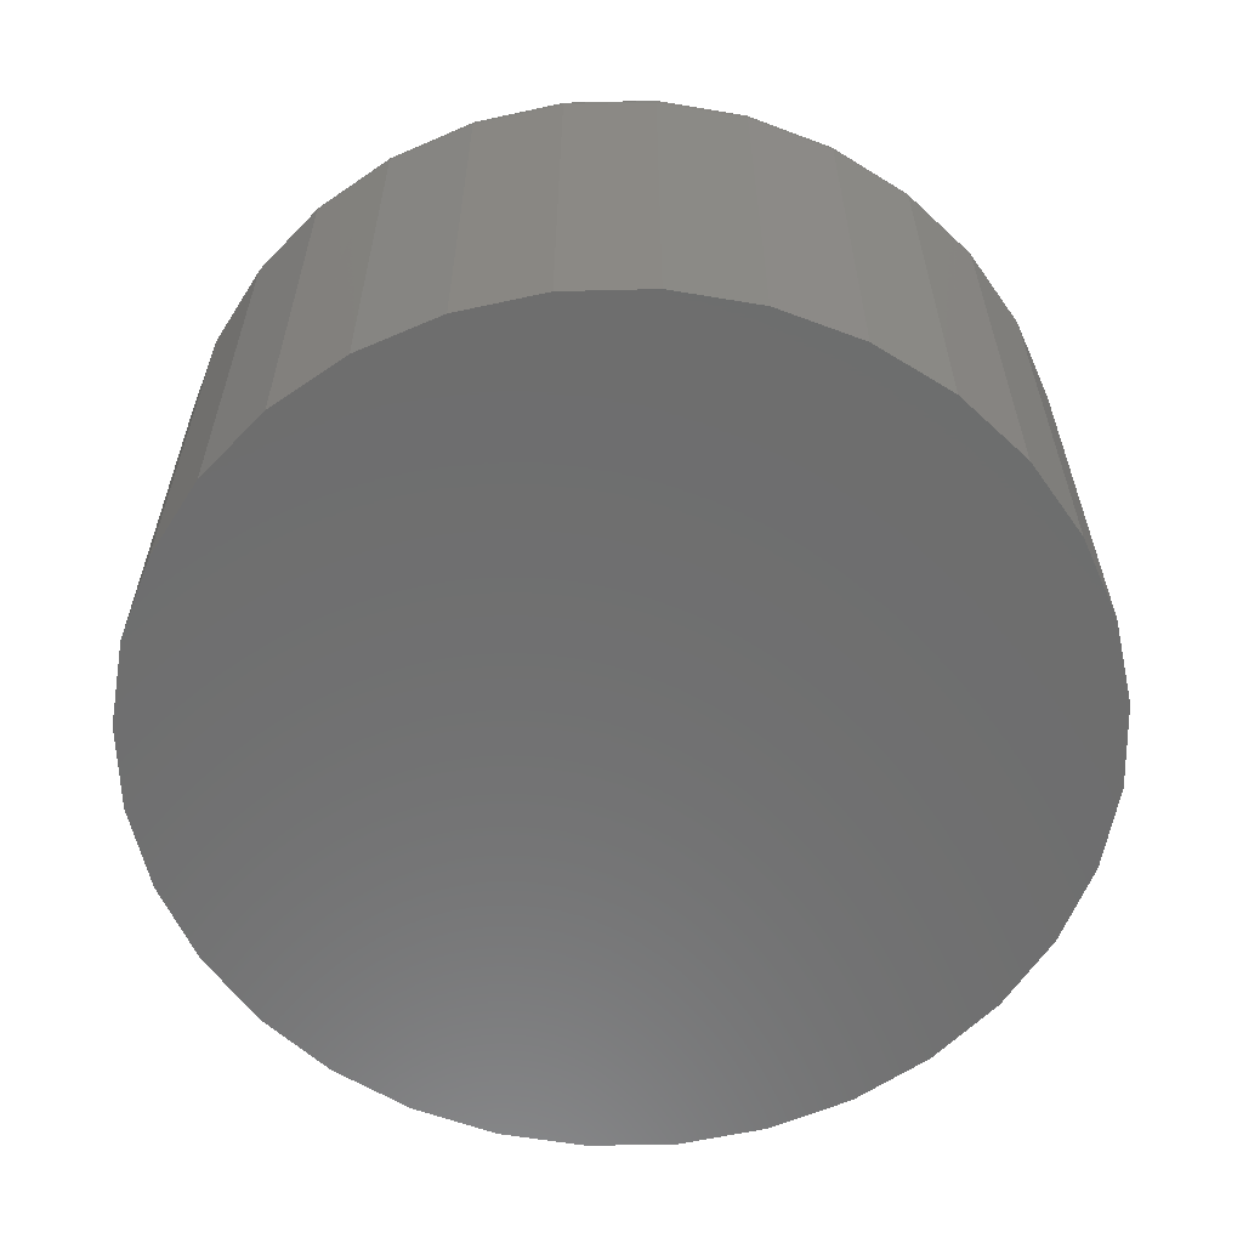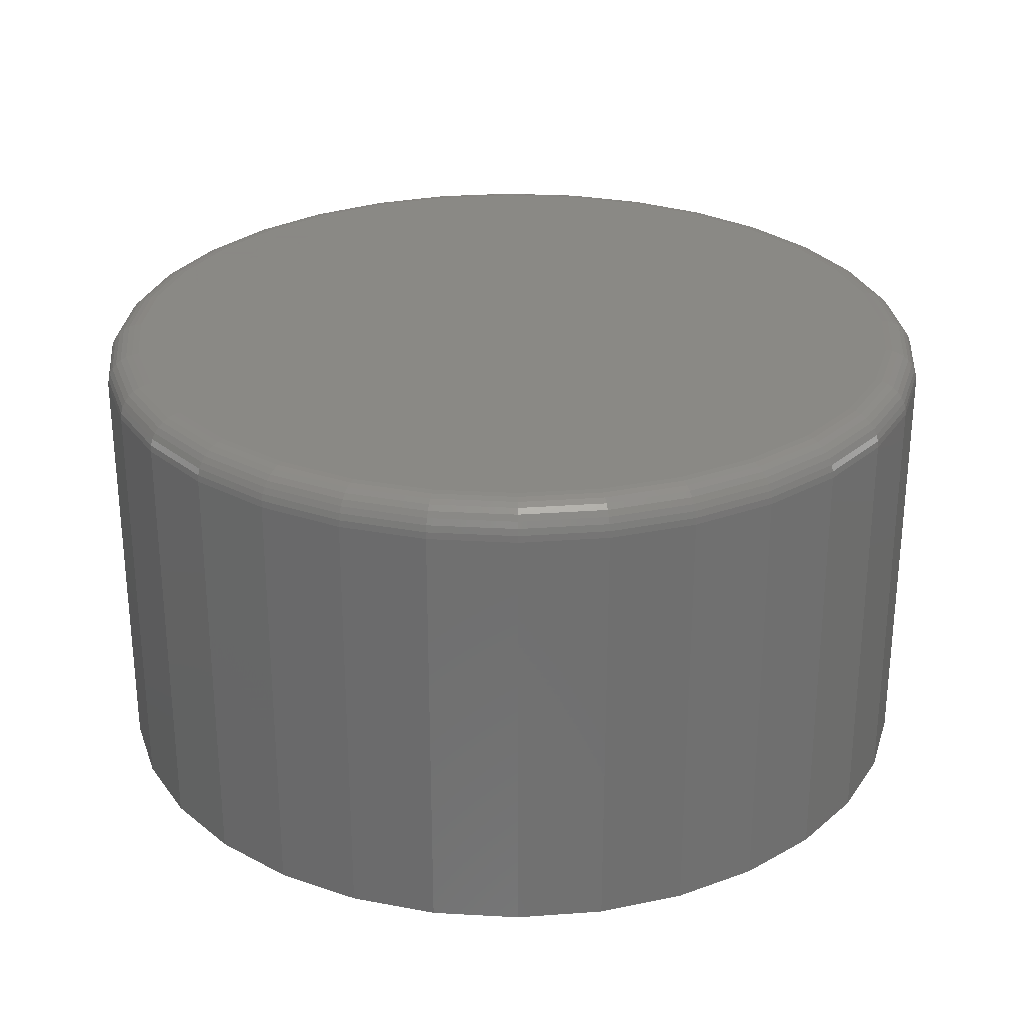
<metadata>
{"format":"stl","ext":"stl","renderer":"f3d","projection":"perspective","resolution":1024,"background":"white","views":[{"elev":-59.9,"azim":-71.7,"up":"+Y"},{"elev":27.9,"azim":100.5,"up":"+Y"}]}
</metadata>
<code>
# stl→obj: 320 verts, 636 faces
v 0.007895 8.414e-17 0.2766
v 0.06185 9.013e-17 0.2712
v -0.04606 7.815e-17 0.2712
v 0.007895 8.414e-17 -0.2766
v -0.04606 7.815e-17 -0.2712
v 0.06185 9.013e-17 -0.2712
v -0.09794 7.239e-17 -0.2555
v 0.1137 9.589e-17 -0.2555
v -0.1458 6.708e-17 -0.23
v 0.1615 1.012e-16 -0.23
v -0.1877 6.243e-17 -0.1956
v 0.2035 1.059e-16 -0.1956
v -0.2221 5.861e-17 -0.1536
v 0.2378 1.097e-16 -0.1536
v -0.2476 5.578e-17 -0.1058
v 0.2634 1.125e-16 -0.1058
v -0.2634 5.403e-17 -0.05395
v 0.2791 1.143e-16 -0.05395
v -0.2687 5.344e-17 -3.6e-16
v 0.2845 1.148e-16 1.186e-16
v -0.2634 5.403e-17 0.05395
v 0.2791 1.143e-16 0.05395
v -0.2476 5.578e-17 0.1058
v 0.2634 1.125e-16 0.1058
v -0.2221 5.861e-17 0.1536
v 0.2378 1.097e-16 0.1536
v -0.1877 6.243e-17 0.1956
v 0.2035 1.059e-16 0.1956
v -0.1458 6.708e-17 0.23
v 0.1615 1.012e-16 0.23
v -0.09794 7.239e-17 0.2555
v 0.1137 9.589e-17 0.2555
v 0.3079 -0.02344 -7.446e-16
v 0.3079 -0.3203 -1.383e-16
v 0.3021 -0.02344 -0.05853
v 0.3021 -0.3203 -0.05853
v 0.2851 -0.02344 -0.1148
v 0.2851 -0.3203 -0.1148
v 0.2573 -0.02344 -0.1667
v 0.2573 -0.3203 -0.1667
v 0.22 -0.02344 -0.2121
v 0.22 -0.3203 -0.2121
v 0.1746 -0.02344 -0.2494
v 0.1746 -0.3203 -0.2494
v 0.1227 -0.02344 -0.2772
v 0.1227 -0.3203 -0.2772
v 0.06642 -0.02344 -0.2942
v 0.06642 -0.3203 -0.2942
v 0.007895 -0.02344 -0.3
v 0.007895 -0.3203 -0.3
v -0.05063 -0.02344 -0.2942
v -0.05063 -0.3203 -0.2942
v -0.1069 -0.02344 -0.2772
v -0.1069 -0.3203 -0.2772
v -0.1588 -0.02344 -0.2494
v -0.1588 -0.3203 -0.2494
v -0.2042 -0.02344 -0.2121
v -0.2042 -0.3203 -0.2121
v -0.2415 -0.02344 -0.1667
v -0.2415 -0.3203 -0.1667
v -0.2693 -0.02344 -0.1148
v -0.2693 -0.3203 -0.1148
v -0.2863 -0.02344 -0.05853
v -0.2863 -0.3203 -0.05853
v -0.2921 -0.02344 8.218e-17
v -0.2921 -0.3203 6.151e-16
v -0.2863 -0.02344 0.05853
v -0.2863 -0.3203 0.05853
v -0.2693 -0.02344 0.1148
v -0.2693 -0.3203 0.1148
v -0.2415 -0.02344 0.1667
v -0.2415 -0.3203 0.1667
v -0.2042 -0.02344 0.2121
v -0.2042 -0.3203 0.2121
v -0.1588 -0.02344 0.2494
v -0.1588 -0.3203 0.2494
v -0.1069 -0.02344 0.2772
v -0.1069 -0.3203 0.2772
v -0.05063 -0.02344 0.2942
v -0.05063 -0.3203 0.2942
v 0.007895 -0.02344 0.3
v 0.007895 -0.3203 0.3
v 0.06642 -0.02344 0.2942
v 0.06642 -0.3203 0.2942
v 0.1227 -0.02344 0.2772
v 0.1227 -0.3203 0.2772
v 0.1746 -0.02344 0.2494
v 0.1746 -0.3203 0.2494
v 0.22 -0.02344 0.2121
v 0.22 -0.3203 0.2121
v 0.2573 -0.02344 0.1667
v 0.2573 -0.3203 0.1667
v 0.2851 -0.02344 0.1148
v 0.2851 -0.3203 0.1148
v 0.3021 -0.02344 0.05853
v 0.3021 -0.3203 0.05853
v 0.3074 -0.01887 -1.11e-16
v 0.3017 -0.01887 -0.05844
v 0.3061 -0.01447 -1.665e-16
v 0.3004 -0.01447 -0.05818
v 0.3039 -0.01042 -1.387e-16
v 0.2983 -0.01042 -0.05776
v 0.301 -0.006865 -1.11e-16
v 0.2954 -0.006865 -0.05719
v 0.2975 -0.00395 -1.387e-16
v 0.2919 -0.00395 -0.05649
v 0.2934 -0.001784 -1.387e-16
v 0.2879 -0.001784 -0.0557
v 0.289 -0.0004503 -1.387e-16
v 0.2836 -0.0004503 -0.05485
v -0.2859 -0.01887 -0.05844
v -0.2917 -0.01887 -3.053e-16
v -0.2846 -0.01447 -0.05818
v -0.2903 -0.01447 -3.053e-16
v -0.2825 -0.01042 -0.05776
v -0.2882 -0.01042 -3.053e-16
v -0.2796 -0.006865 -0.05719
v -0.2852 -0.006865 -3.053e-16
v -0.2761 -0.00395 -0.05649
v -0.2817 -0.00395 -2.497e-16
v -0.2722 -0.001784 -0.0557
v -0.2776 -0.001784 -2.636e-16
v -0.2678 -0.0004503 -0.05485
v -0.2732 -0.0004503 -2.636e-16
v -0.2689 -0.01887 -0.1146
v -0.2676 -0.01447 -0.1141
v -0.2656 -0.01042 -0.1133
v -0.2629 -0.006865 -0.1122
v -0.2596 -0.00395 -0.1108
v -0.2559 -0.001784 -0.1093
v -0.2518 -0.0004503 -0.1076
v -0.2412 -0.01887 -0.1664
v -0.2401 -0.01447 -0.1657
v -0.2383 -0.01042 -0.1645
v -0.2358 -0.006865 -0.1629
v -0.2329 -0.00395 -0.1609
v -0.2295 -0.001784 -0.1586
v -0.2259 -0.0004503 -0.1562
v -0.2039 -0.01887 -0.2118
v -0.203 -0.01447 -0.2109
v -0.2014 -0.01042 -0.2093
v -0.1994 -0.006865 -0.2073
v -0.1969 -0.00395 -0.2048
v -0.194 -0.001784 -0.2019
v -0.1909 -0.0004503 -0.1988
v -0.1585 -0.01887 -0.2491
v -0.1578 -0.01447 -0.248
v -0.1566 -0.01042 -0.2462
v -0.155 -0.006865 -0.2437
v -0.153 -0.00395 -0.2408
v -0.1507 -0.001784 -0.2374
v -0.1483 -0.0004503 -0.2338
v -0.1067 -0.01887 -0.2767
v -0.1062 -0.01447 -0.2755
v -0.1054 -0.01042 -0.2735
v -0.1043 -0.006865 -0.2708
v -0.1029 -0.00395 -0.2675
v -0.1014 -0.001784 -0.2638
v -0.09969 -0.0004503 -0.2597
v -0.05054 -0.01887 -0.2938
v -0.05028 -0.01447 -0.2925
v -0.04986 -0.01042 -0.2904
v -0.04929 -0.006865 -0.2875
v -0.0486 -0.00395 -0.284
v -0.04781 -0.001784 -0.28
v -0.04695 -0.0004503 -0.2757
v 0.007895 -0.01887 -0.2995
v 0.007895 -0.01447 -0.2982
v 0.007895 -0.01042 -0.2961
v 0.007895 -0.006865 -0.2931
v 0.007895 -0.00395 -0.2896
v 0.007895 -0.001784 -0.2855
v 0.007895 -0.0004503 -0.2811
v 0.06633 -0.01887 -0.2938
v 0.06607 -0.01447 -0.2925
v 0.06565 -0.01042 -0.2904
v 0.06508 -0.006865 -0.2875
v 0.06439 -0.00395 -0.284
v 0.0636 -0.001784 -0.28
v 0.06274 -0.0004503 -0.2757
v 0.1225 -0.01887 -0.2767
v 0.122 -0.01447 -0.2755
v 0.1212 -0.01042 -0.2735
v 0.1201 -0.006865 -0.2708
v 0.1187 -0.00395 -0.2675
v 0.1172 -0.001784 -0.2638
v 0.1155 -0.0004503 -0.2597
v 0.1743 -0.01887 -0.2491
v 0.1736 -0.01447 -0.248
v 0.1724 -0.01042 -0.2462
v 0.1708 -0.006865 -0.2437
v 0.1688 -0.00395 -0.2408
v 0.1665 -0.001784 -0.2374
v 0.1641 -0.0004503 -0.2338
v 0.2197 -0.01887 -0.2118
v 0.2188 -0.01447 -0.2109
v 0.2172 -0.01042 -0.2093
v 0.2152 -0.006865 -0.2073
v 0.2127 -0.00395 -0.2048
v 0.2098 -0.001784 -0.2019
v 0.2067 -0.0004503 -0.1988
v 0.257 -0.01887 -0.1664
v 0.2559 -0.01447 -0.1657
v 0.2541 -0.01042 -0.1645
v 0.2516 -0.006865 -0.1629
v 0.2487 -0.00395 -0.1609
v 0.2453 -0.001784 -0.1586
v 0.2416 -0.0004503 -0.1562
v 0.2846 -0.01887 -0.1146
v 0.2834 -0.01447 -0.1141
v 0.2814 -0.01042 -0.1133
v 0.2787 -0.006865 -0.1122
v 0.2754 -0.00395 -0.1108
v 0.2717 -0.001784 -0.1093
v 0.2676 -0.0004503 -0.1076
v -0.2859 -0.01887 0.05844
v -0.2846 -0.01447 0.05818
v -0.2825 -0.01042 0.05776
v -0.2796 -0.006865 0.05719
v -0.2761 -0.00395 0.05649
v -0.2722 -0.001784 0.0557
v -0.2678 -0.0004503 0.05485
v 0.3017 -0.01887 0.05844
v 0.3004 -0.01447 0.05818
v 0.2983 -0.01042 0.05776
v 0.2954 -0.006865 0.05719
v 0.2919 -0.00395 0.05649
v 0.2879 -0.001784 0.0557
v 0.2836 -0.0004503 0.05485
v 0.2846 -0.01887 0.1146
v 0.2834 -0.01447 0.1141
v 0.2814 -0.01042 0.1133
v 0.2787 -0.006865 0.1122
v 0.2754 -0.00395 0.1108
v 0.2717 -0.001784 0.1093
v 0.2676 -0.0004503 0.1076
v 0.257 -0.01887 0.1664
v 0.2559 -0.01447 0.1657
v 0.2541 -0.01042 0.1645
v 0.2516 -0.006865 0.1629
v 0.2487 -0.00395 0.1609
v 0.2453 -0.001784 0.1586
v 0.2416 -0.0004503 0.1562
v 0.2197 -0.01887 0.2118
v 0.2188 -0.01447 0.2109
v 0.2172 -0.01042 0.2093
v 0.2152 -0.006865 0.2073
v 0.2127 -0.00395 0.2048
v 0.2098 -0.001784 0.2019
v 0.2067 -0.0004503 0.1988
v 0.1743 -0.01887 0.2491
v 0.1736 -0.01447 0.248
v 0.1724 -0.01042 0.2462
v 0.1708 -0.006865 0.2437
v 0.1688 -0.00395 0.2408
v 0.1665 -0.001784 0.2374
v 0.1641 -0.0004503 0.2338
v 0.1225 -0.01887 0.2767
v 0.122 -0.01447 0.2755
v 0.1212 -0.01042 0.2735
v 0.1201 -0.006865 0.2708
v 0.1187 -0.00395 0.2675
v 0.1172 -0.001784 0.2638
v 0.1155 -0.0004503 0.2597
v 0.06633 -0.01887 0.2938
v 0.06607 -0.01447 0.2925
v 0.06565 -0.01042 0.2904
v 0.06508 -0.006865 0.2875
v 0.06439 -0.00395 0.284
v 0.0636 -0.001784 0.28
v 0.06274 -0.0004503 0.2757
v 0.007895 -0.01887 0.2995
v 0.007895 -0.01447 0.2982
v 0.007895 -0.01042 0.2961
v 0.007895 -0.006865 0.2931
v 0.007895 -0.00395 0.2896
v 0.007895 -0.001784 0.2855
v 0.007895 -0.0004503 0.2811
v -0.05054 -0.01887 0.2938
v -0.05028 -0.01447 0.2925
v -0.04986 -0.01042 0.2904
v -0.04929 -0.006865 0.2875
v -0.0486 -0.00395 0.284
v -0.04781 -0.001784 0.28
v -0.04695 -0.0004503 0.2757
v -0.1067 -0.01887 0.2767
v -0.1062 -0.01447 0.2755
v -0.1054 -0.01042 0.2735
v -0.1043 -0.006865 0.2708
v -0.1029 -0.00395 0.2675
v -0.1014 -0.001784 0.2638
v -0.09969 -0.0004503 0.2597
v -0.1585 -0.01887 0.2491
v -0.1578 -0.01447 0.248
v -0.1566 -0.01042 0.2462
v -0.155 -0.006865 0.2437
v -0.153 -0.00395 0.2408
v -0.1507 -0.001784 0.2374
v -0.1483 -0.0004503 0.2338
v -0.2039 -0.01887 0.2118
v -0.203 -0.01447 0.2109
v -0.2014 -0.01042 0.2093
v -0.1994 -0.006865 0.2073
v -0.1969 -0.00395 0.2048
v -0.194 -0.001784 0.2019
v -0.1909 -0.0004503 0.1988
v -0.2412 -0.01887 0.1664
v -0.2401 -0.01447 0.1657
v -0.2383 -0.01042 0.1645
v -0.2358 -0.006865 0.1629
v -0.2329 -0.00395 0.1609
v -0.2295 -0.001784 0.1586
v -0.2259 -0.0004503 0.1562
v -0.2689 -0.01887 0.1146
v -0.2676 -0.01447 0.1141
v -0.2656 -0.01042 0.1133
v -0.2629 -0.006865 0.1122
v -0.2596 -0.00395 0.1108
v -0.2559 -0.001784 0.1093
v -0.2518 -0.0004503 0.1076
f 1 2 3
f 4 5 6
f 6 5 7
f 6 7 8
f 8 7 9
f 8 9 10
f 10 9 11
f 10 11 12
f 12 11 13
f 12 13 14
f 14 13 15
f 14 15 16
f 16 15 17
f 16 17 18
f 18 17 19
f 18 19 20
f 20 19 21
f 20 21 22
f 22 21 23
f 22 23 24
f 24 23 25
f 24 25 26
f 26 25 27
f 26 27 28
f 28 27 29
f 28 29 30
f 30 29 31
f 30 31 32
f 32 31 3
f 32 3 2
f 33 34 35
f 35 34 36
f 35 36 37
f 37 36 38
f 37 38 39
f 39 38 40
f 39 40 41
f 41 40 42
f 41 42 43
f 43 42 44
f 43 44 45
f 45 44 46
f 45 46 47
f 47 46 48
f 47 48 49
f 49 48 50
f 49 50 51
f 51 50 52
f 51 52 53
f 53 52 54
f 53 54 55
f 55 54 56
f 55 56 57
f 57 56 58
f 57 58 59
f 59 58 60
f 59 60 61
f 61 60 62
f 61 62 63
f 63 62 64
f 63 64 65
f 65 64 66
f 65 66 67
f 67 66 68
f 67 68 69
f 69 68 70
f 69 70 71
f 71 70 72
f 71 72 73
f 73 72 74
f 73 74 75
f 75 74 76
f 75 76 77
f 77 76 78
f 77 78 79
f 79 78 80
f 79 80 81
f 81 80 82
f 81 82 83
f 83 82 84
f 83 84 85
f 85 84 86
f 85 86 87
f 87 86 88
f 87 88 89
f 89 88 90
f 89 90 91
f 91 90 92
f 91 92 93
f 93 92 94
f 93 94 95
f 95 94 96
f 95 96 33
f 33 96 34
f 33 35 97
f 97 35 98
f 97 98 99
f 99 98 100
f 99 100 101
f 101 100 102
f 101 102 103
f 103 102 104
f 103 104 105
f 105 104 106
f 105 106 107
f 107 106 108
f 107 108 109
f 109 108 110
f 109 110 20
f 20 110 18
f 63 65 111
f 111 65 112
f 111 112 113
f 113 112 114
f 113 114 115
f 115 114 116
f 115 116 117
f 117 116 118
f 117 118 119
f 119 118 120
f 119 120 121
f 121 120 122
f 121 122 123
f 123 122 124
f 123 124 17
f 17 124 19
f 61 63 125
f 125 63 111
f 125 111 126
f 126 111 113
f 126 113 127
f 127 113 115
f 127 115 128
f 128 115 117
f 128 117 129
f 129 117 119
f 129 119 130
f 130 119 121
f 130 121 131
f 131 121 123
f 131 123 15
f 15 123 17
f 59 61 132
f 132 61 125
f 132 125 133
f 133 125 126
f 133 126 134
f 134 126 127
f 134 127 135
f 135 127 128
f 135 128 136
f 136 128 129
f 136 129 137
f 137 129 130
f 137 130 138
f 138 130 131
f 138 131 13
f 13 131 15
f 57 59 139
f 139 59 132
f 139 132 140
f 140 132 133
f 140 133 141
f 141 133 134
f 141 134 142
f 142 134 135
f 142 135 143
f 143 135 136
f 143 136 144
f 144 136 137
f 144 137 145
f 145 137 138
f 145 138 11
f 11 138 13
f 55 57 146
f 146 57 139
f 146 139 147
f 147 139 140
f 147 140 148
f 148 140 141
f 148 141 149
f 149 141 142
f 149 142 150
f 150 142 143
f 150 143 151
f 151 143 144
f 151 144 152
f 152 144 145
f 152 145 9
f 9 145 11
f 53 55 153
f 153 55 146
f 153 146 154
f 154 146 147
f 154 147 155
f 155 147 148
f 155 148 156
f 156 148 149
f 156 149 157
f 157 149 150
f 157 150 158
f 158 150 151
f 158 151 159
f 159 151 152
f 159 152 7
f 7 152 9
f 51 53 160
f 160 53 153
f 160 153 161
f 161 153 154
f 161 154 162
f 162 154 155
f 162 155 163
f 163 155 156
f 163 156 164
f 164 156 157
f 164 157 165
f 165 157 158
f 165 158 166
f 166 158 159
f 166 159 5
f 5 159 7
f 49 51 167
f 167 51 160
f 167 160 168
f 168 160 161
f 168 161 169
f 169 161 162
f 169 162 170
f 170 162 163
f 170 163 171
f 171 163 164
f 171 164 172
f 172 164 165
f 172 165 173
f 173 165 166
f 173 166 4
f 4 166 5
f 47 49 174
f 174 49 167
f 174 167 175
f 175 167 168
f 175 168 176
f 176 168 169
f 176 169 177
f 177 169 170
f 177 170 178
f 178 170 171
f 178 171 179
f 179 171 172
f 179 172 180
f 180 172 173
f 180 173 6
f 6 173 4
f 45 47 181
f 181 47 174
f 181 174 182
f 182 174 175
f 182 175 183
f 183 175 176
f 183 176 184
f 184 176 177
f 184 177 185
f 185 177 178
f 185 178 186
f 186 178 179
f 186 179 187
f 187 179 180
f 187 180 8
f 8 180 6
f 43 45 188
f 188 45 181
f 188 181 189
f 189 181 182
f 189 182 190
f 190 182 183
f 190 183 191
f 191 183 184
f 191 184 192
f 192 184 185
f 192 185 193
f 193 185 186
f 193 186 194
f 194 186 187
f 194 187 10
f 10 187 8
f 41 43 195
f 195 43 188
f 195 188 196
f 196 188 189
f 196 189 197
f 197 189 190
f 197 190 198
f 198 190 191
f 198 191 199
f 199 191 192
f 199 192 200
f 200 192 193
f 200 193 201
f 201 193 194
f 201 194 12
f 12 194 10
f 39 41 202
f 202 41 195
f 202 195 203
f 203 195 196
f 203 196 204
f 204 196 197
f 204 197 205
f 205 197 198
f 205 198 206
f 206 198 199
f 206 199 207
f 207 199 200
f 207 200 208
f 208 200 201
f 208 201 14
f 14 201 12
f 37 39 209
f 209 39 202
f 209 202 210
f 210 202 203
f 210 203 211
f 211 203 204
f 211 204 212
f 212 204 205
f 212 205 213
f 213 205 206
f 213 206 214
f 214 206 207
f 214 207 215
f 215 207 208
f 215 208 16
f 16 208 14
f 35 37 98
f 98 37 209
f 98 209 100
f 100 209 210
f 100 210 102
f 102 210 211
f 102 211 104
f 104 211 212
f 104 212 106
f 106 212 213
f 106 213 108
f 108 213 214
f 108 214 110
f 110 214 215
f 110 215 18
f 18 215 16
f 65 67 112
f 112 67 216
f 112 216 114
f 114 216 217
f 114 217 116
f 116 217 218
f 116 218 118
f 118 218 219
f 118 219 120
f 120 219 220
f 120 220 122
f 122 220 221
f 122 221 124
f 124 221 222
f 124 222 19
f 19 222 21
f 95 33 223
f 223 33 97
f 223 97 224
f 224 97 99
f 224 99 225
f 225 99 101
f 225 101 226
f 226 101 103
f 226 103 227
f 227 103 105
f 227 105 228
f 228 105 107
f 228 107 229
f 229 107 109
f 229 109 22
f 22 109 20
f 93 95 230
f 230 95 223
f 230 223 231
f 231 223 224
f 231 224 232
f 232 224 225
f 232 225 233
f 233 225 226
f 233 226 234
f 234 226 227
f 234 227 235
f 235 227 228
f 235 228 236
f 236 228 229
f 236 229 24
f 24 229 22
f 91 93 237
f 237 93 230
f 237 230 238
f 238 230 231
f 238 231 239
f 239 231 232
f 239 232 240
f 240 232 233
f 240 233 241
f 241 233 234
f 241 234 242
f 242 234 235
f 242 235 243
f 243 235 236
f 243 236 26
f 26 236 24
f 89 91 244
f 244 91 237
f 244 237 245
f 245 237 238
f 245 238 246
f 246 238 239
f 246 239 247
f 247 239 240
f 247 240 248
f 248 240 241
f 248 241 249
f 249 241 242
f 249 242 250
f 250 242 243
f 250 243 28
f 28 243 26
f 87 89 251
f 251 89 244
f 251 244 252
f 252 244 245
f 252 245 253
f 253 245 246
f 253 246 254
f 254 246 247
f 254 247 255
f 255 247 248
f 255 248 256
f 256 248 249
f 256 249 257
f 257 249 250
f 257 250 30
f 30 250 28
f 85 87 258
f 258 87 251
f 258 251 259
f 259 251 252
f 259 252 260
f 260 252 253
f 260 253 261
f 261 253 254
f 261 254 262
f 262 254 255
f 262 255 263
f 263 255 256
f 263 256 264
f 264 256 257
f 264 257 32
f 32 257 30
f 83 85 265
f 265 85 258
f 265 258 266
f 266 258 259
f 266 259 267
f 267 259 260
f 267 260 268
f 268 260 261
f 268 261 269
f 269 261 262
f 269 262 270
f 270 262 263
f 270 263 271
f 271 263 264
f 271 264 2
f 2 264 32
f 81 83 272
f 272 83 265
f 272 265 273
f 273 265 266
f 273 266 274
f 274 266 267
f 274 267 275
f 275 267 268
f 275 268 276
f 276 268 269
f 276 269 277
f 277 269 270
f 277 270 278
f 278 270 271
f 278 271 1
f 1 271 2
f 79 81 279
f 279 81 272
f 279 272 280
f 280 272 273
f 280 273 281
f 281 273 274
f 281 274 282
f 282 274 275
f 282 275 283
f 283 275 276
f 283 276 284
f 284 276 277
f 284 277 285
f 285 277 278
f 285 278 3
f 3 278 1
f 77 79 286
f 286 79 279
f 286 279 287
f 287 279 280
f 287 280 288
f 288 280 281
f 288 281 289
f 289 281 282
f 289 282 290
f 290 282 283
f 290 283 291
f 291 283 284
f 291 284 292
f 292 284 285
f 292 285 31
f 31 285 3
f 75 77 293
f 293 77 286
f 293 286 294
f 294 286 287
f 294 287 295
f 295 287 288
f 295 288 296
f 296 288 289
f 296 289 297
f 297 289 290
f 297 290 298
f 298 290 291
f 298 291 299
f 299 291 292
f 299 292 29
f 29 292 31
f 73 75 300
f 300 75 293
f 300 293 301
f 301 293 294
f 301 294 302
f 302 294 295
f 302 295 303
f 303 295 296
f 303 296 304
f 304 296 297
f 304 297 305
f 305 297 298
f 305 298 306
f 306 298 299
f 306 299 27
f 27 299 29
f 71 73 307
f 307 73 300
f 307 300 308
f 308 300 301
f 308 301 309
f 309 301 302
f 309 302 310
f 310 302 303
f 310 303 311
f 311 303 304
f 311 304 312
f 312 304 305
f 312 305 313
f 313 305 306
f 313 306 25
f 25 306 27
f 69 71 314
f 314 71 307
f 314 307 315
f 315 307 308
f 315 308 316
f 316 308 309
f 316 309 317
f 317 309 310
f 317 310 318
f 318 310 311
f 318 311 319
f 319 311 312
f 319 312 320
f 320 312 313
f 320 313 23
f 23 313 25
f 67 69 216
f 216 69 314
f 216 314 217
f 217 314 315
f 217 315 218
f 218 315 316
f 218 316 219
f 219 316 317
f 219 317 220
f 220 317 318
f 220 318 221
f 221 318 319
f 221 319 222
f 222 319 320
f 222 320 21
f 21 320 23
f 80 84 82
f 84 80 86
f 86 80 78
f 86 78 88
f 88 78 76
f 88 76 90
f 90 76 74
f 90 74 92
f 92 74 72
f 92 72 94
f 94 72 70
f 94 70 96
f 96 70 68
f 96 68 34
f 34 68 66
f 34 66 36
f 36 66 64
f 36 64 38
f 38 64 62
f 38 62 40
f 40 62 60
f 40 60 42
f 42 60 58
f 42 58 44
f 44 58 56
f 44 56 46
f 46 56 54
f 46 54 48
f 48 54 52
f 48 52 50

</code>
